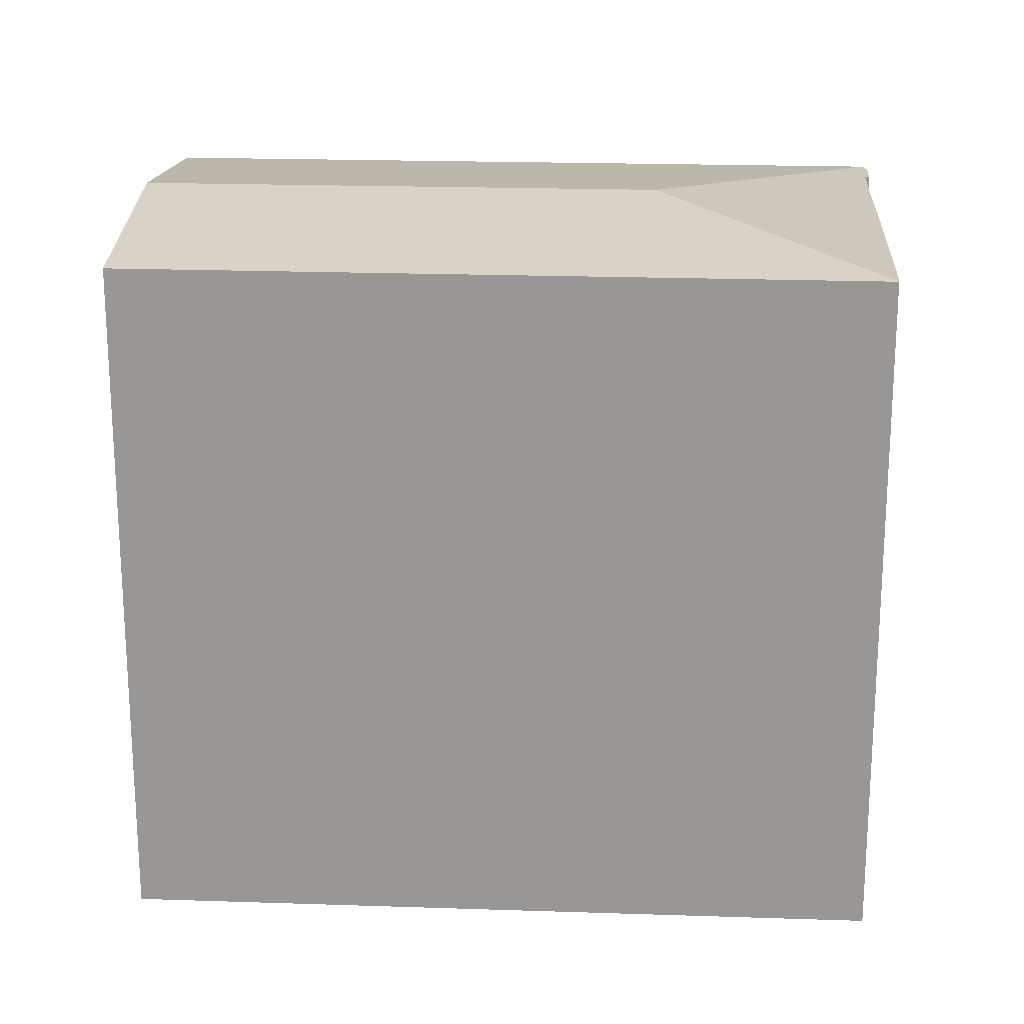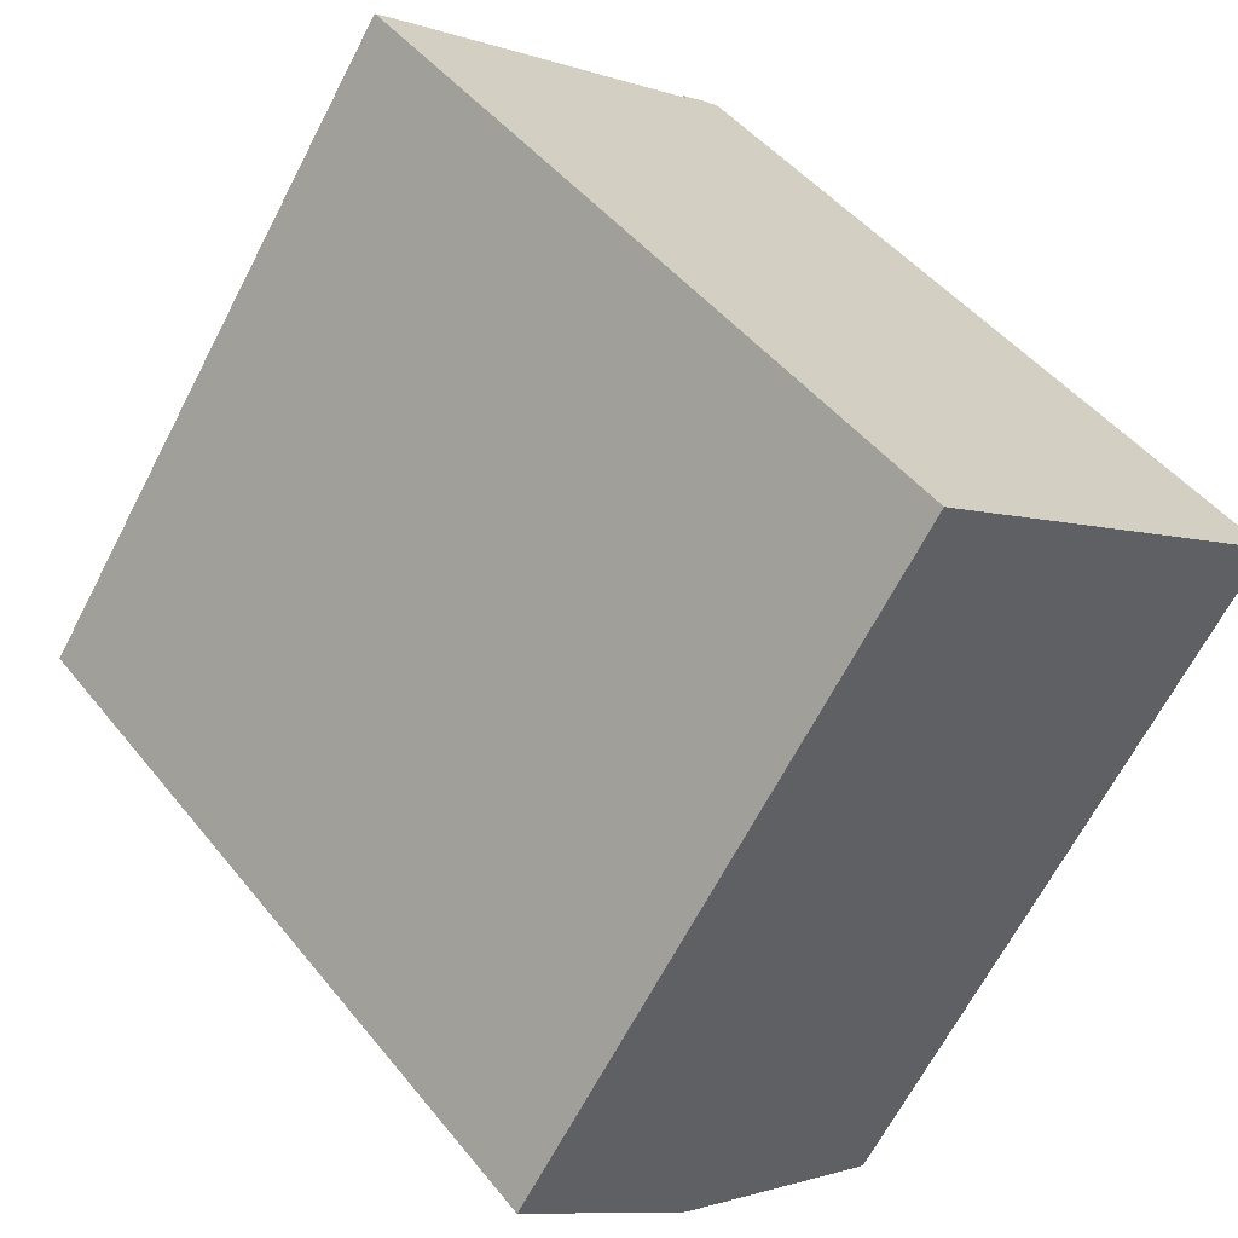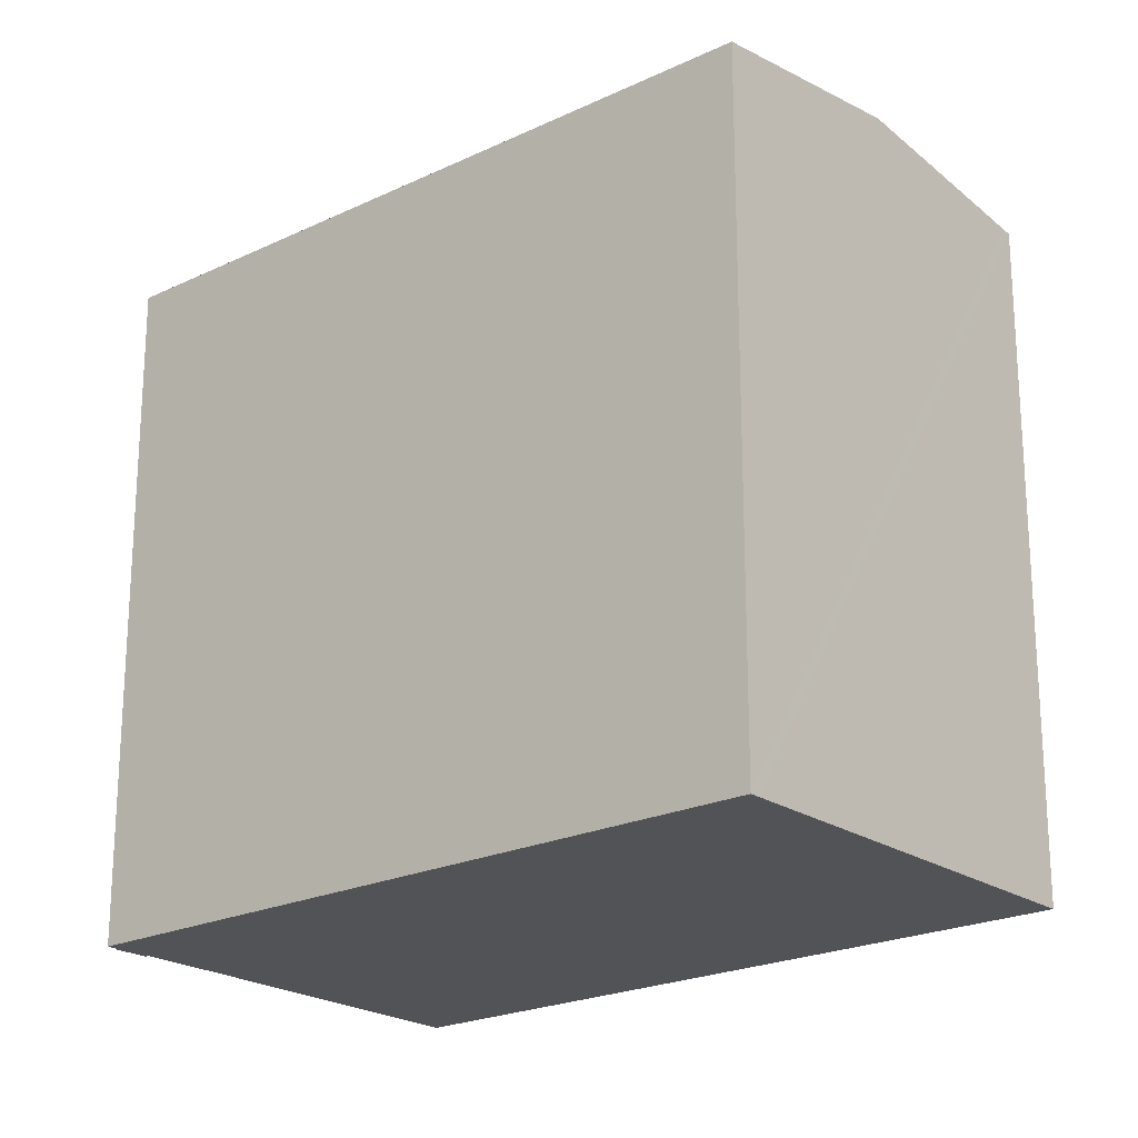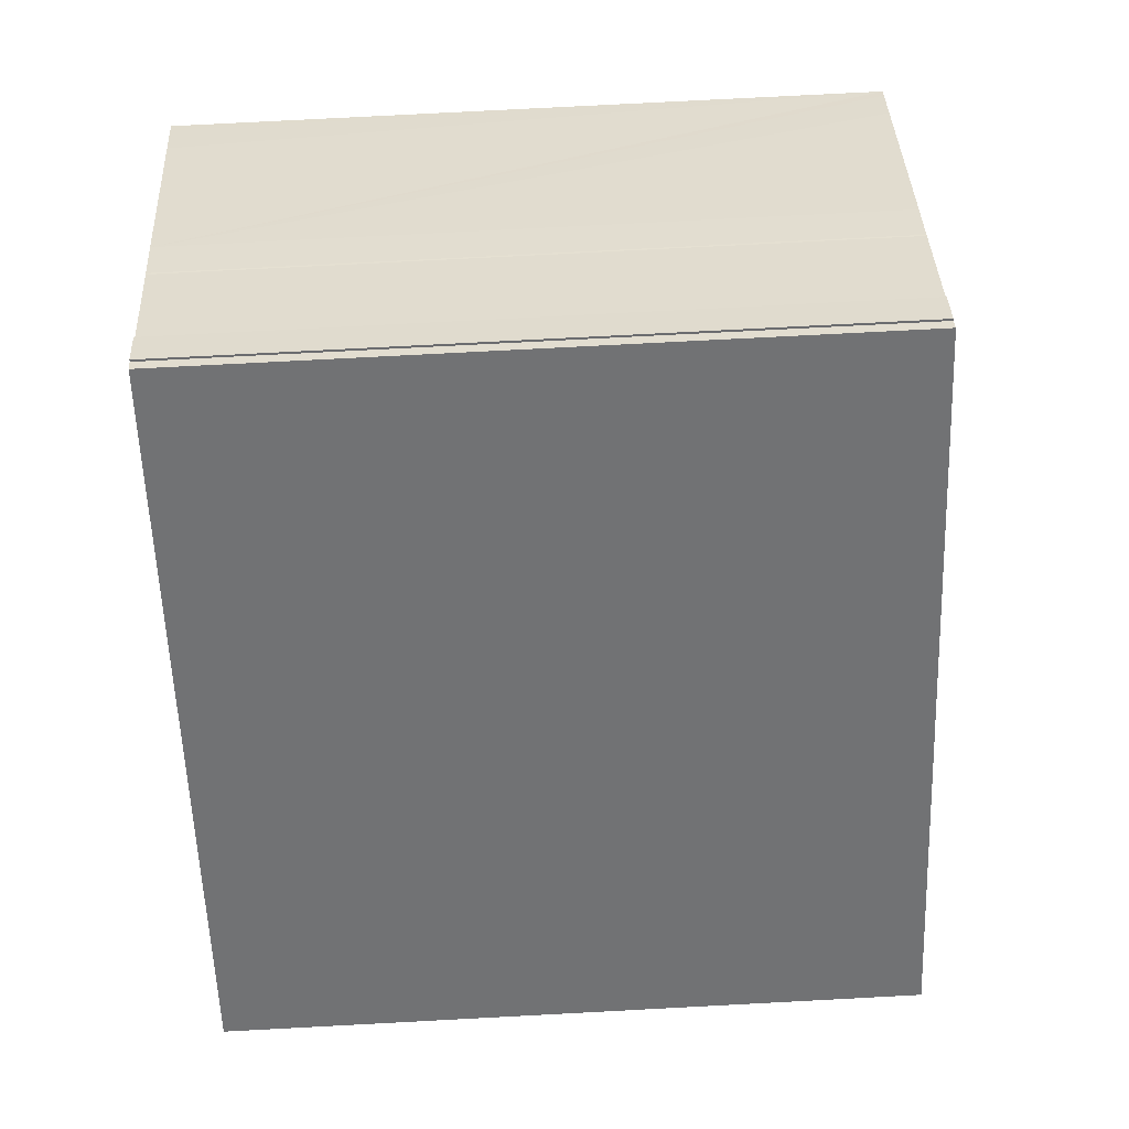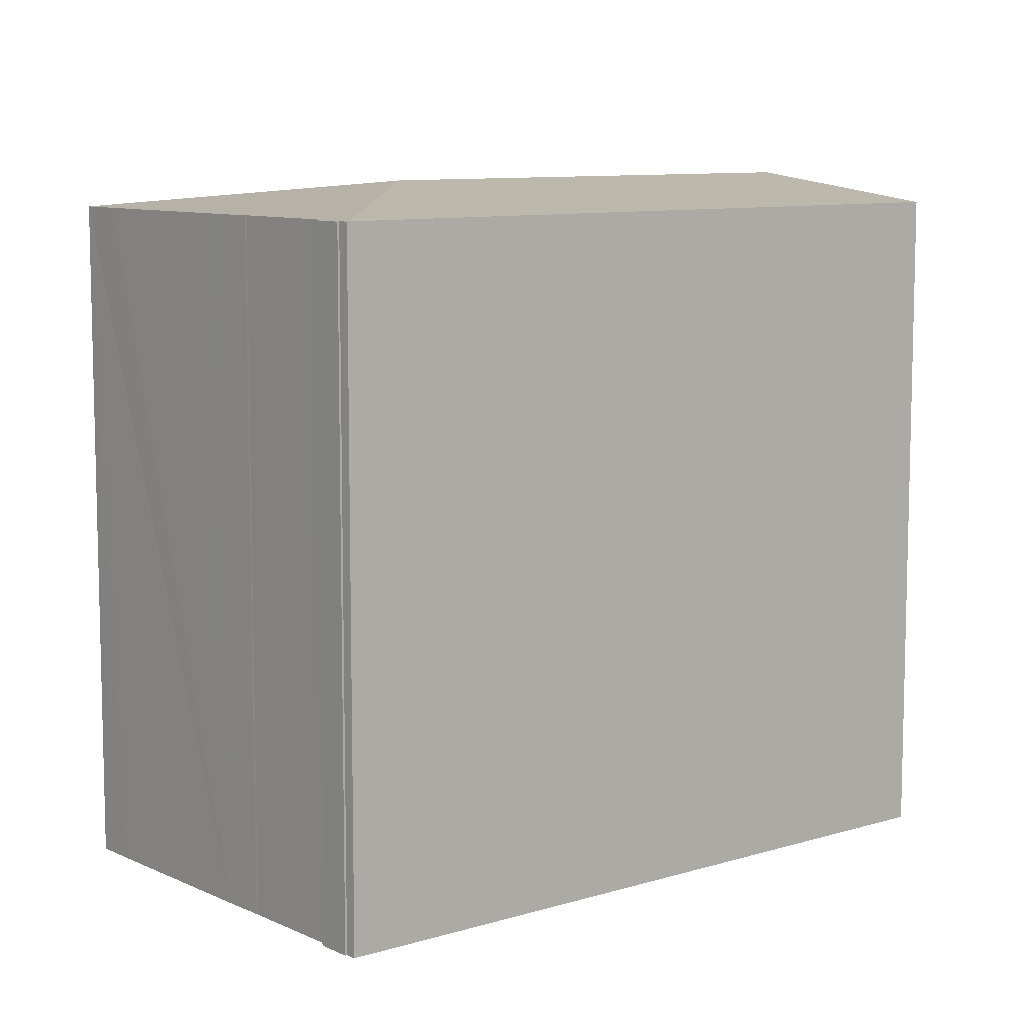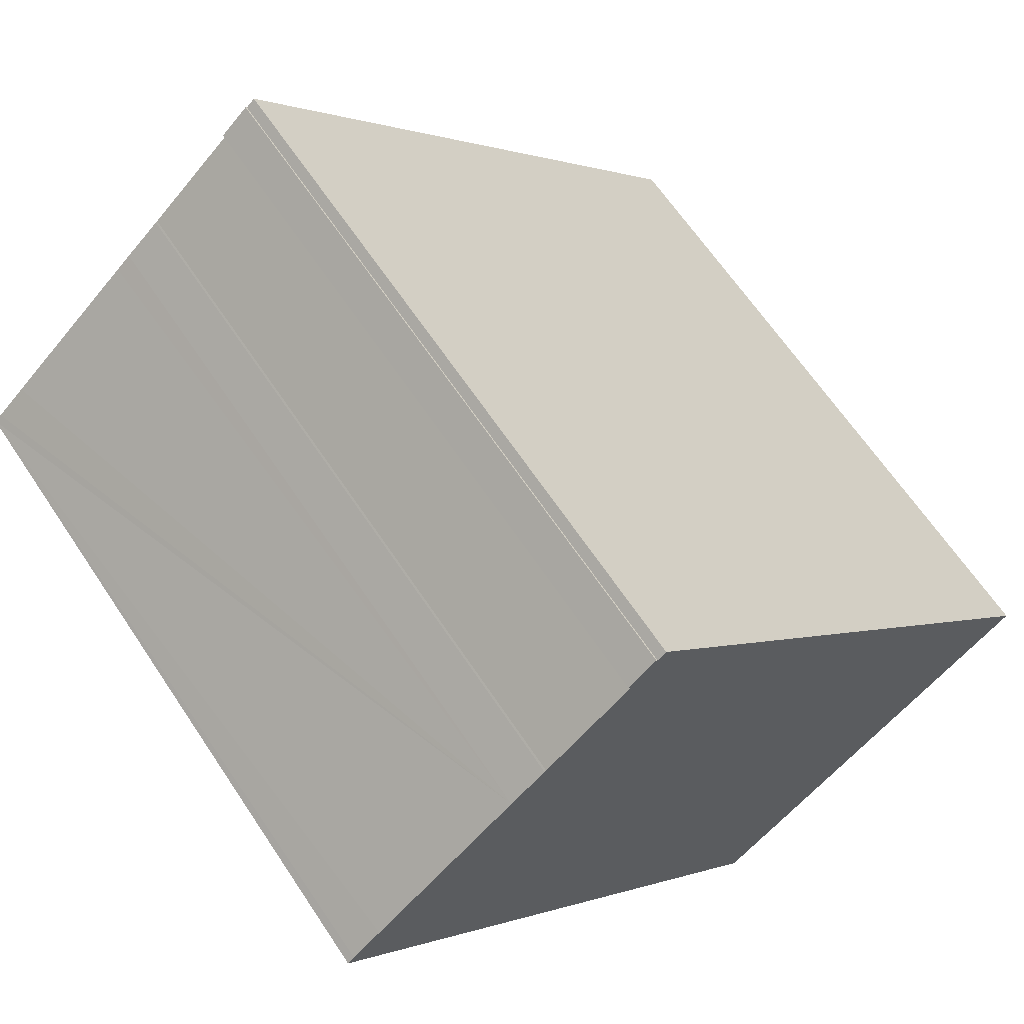
<metadata>
{"format":"obj","ext":"obj","renderer":"f3d","projection":"perspective","resolution":1024,"background":"white","views":[{"elev":21.3,"azim":-128.1,"up":"+Y"},{"elev":-66.1,"azim":-27.4,"up":"+Z"},{"elev":-21.8,"azim":88.7,"up":"+Y"},{"elev":76.1,"azim":87.0,"up":"+Z"},{"elev":9.1,"azim":9.4,"up":"+Y"},{"elev":64.5,"azim":-33.6,"up":"+Z"}]}
</metadata>
<code>
v  9.32 19.18 8.311
v  9.358 19.18 8.265
v  8.536 19.18 7.612
v  9.601 19.18 8.471
v  9.625 19.19 8.444
v  9.049 19.96 -0.567
v  8.62 19.19 7.516
v  6.166 19.19 5.372
v  6.117 19.19 5.334
v  5.128 19.19 4.493
v  4.72 19.19 4.135
v  0.011 19.19 0.01
v  1.016 19.19 0.909
v  0.198 19.19 0.18
v  23.33 19.23 -7.573
v  23.55 19.19 -7.374
v  18.76 19.96 -11.59
v  14.19 19.23 -15.6
v  13.98 19.19 -15.79
v  0 19.18 1.175e-15
v  5.128 -2.751e-16 4.493
v  1.016 -5.566e-17 0.909
v  0.198 -1.102e-17 0.18
v  0.011 -6.123e-19 0.01
v  0 0 0
v  4.72 -2.532e-16 4.135
v  6.117 -3.266e-16 5.334
v  6.166 -3.289e-16 5.372
v  8.62 -4.602e-16 7.516
v  8.536 -4.661e-16 7.612
v  9.32 -5.089e-16 8.311
v  9.601 -5.187e-16 8.471
v  9.358 -5.061e-16 8.265
v  13.98 9.669e-16 -15.79
v  23.55 4.515e-16 -7.374
v  9.625 -5.17e-16 8.444
v  23.33 4.637e-16 -7.573
v  18.76 7.099e-16 -11.59
v  14.19 9.555e-16 -15.6
g defaultobject
f 1 2 3
f 4 5 2
f 6 2 5
f 7 2 6
f 3 2 7
f 8 7 6
f 9 8 6
f 10 9 6
f 11 10 6
f 12 11 6
f 13 11 12
f 14 13 12
f 15 5 16
f 5 15 6
f 6 15 17
f 18 6 17
f 6 18 19
f 6 19 20
f 6 20 12
f 11 21 10
f 21 11 13
f 21 13 14
f 21 14 12
f 21 12 20
f 21 20 22
f 22 20 23
f 23 20 24
f 24 20 25
f 21 22 26
f 10 27 9
f 27 10 21
f 9 28 8
f 28 9 27
f 8 29 7
f 29 8 28
f 30 1 3
f 1 30 31
f 2 32 4
f 32 2 33
f 29 3 7
f 3 29 30
f 34 20 19
f 20 34 25
f 1 33 2
f 33 1 31
f 4 16 5
f 16 4 32
f 16 32 35
f 35 32 36
f 35 15 16
f 15 35 17
f 17 35 18
f 18 35 19
f 19 35 37
f 19 37 34
f 34 37 38
f 34 38 39
f 30 33 31
f 33 30 29
f 36 37 35
f 37 36 32
f 37 32 33
f 37 33 38
f 38 33 29
f 38 29 28
f 38 28 27
f 38 27 21
f 38 21 26
f 38 26 39
f 39 26 22
f 39 22 23
f 39 23 34
f 34 23 24
f 34 24 25

</code>
